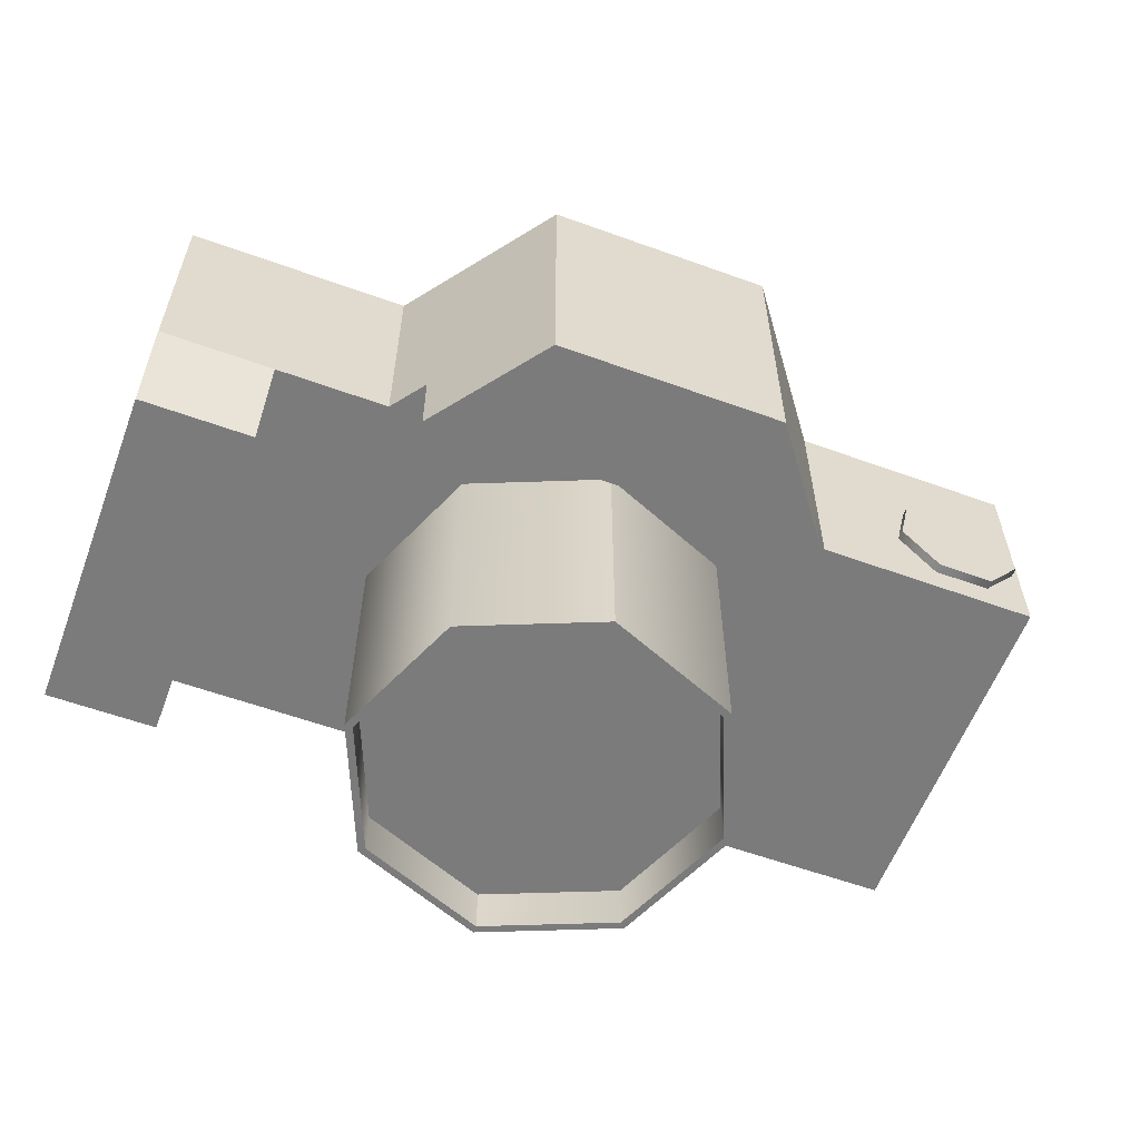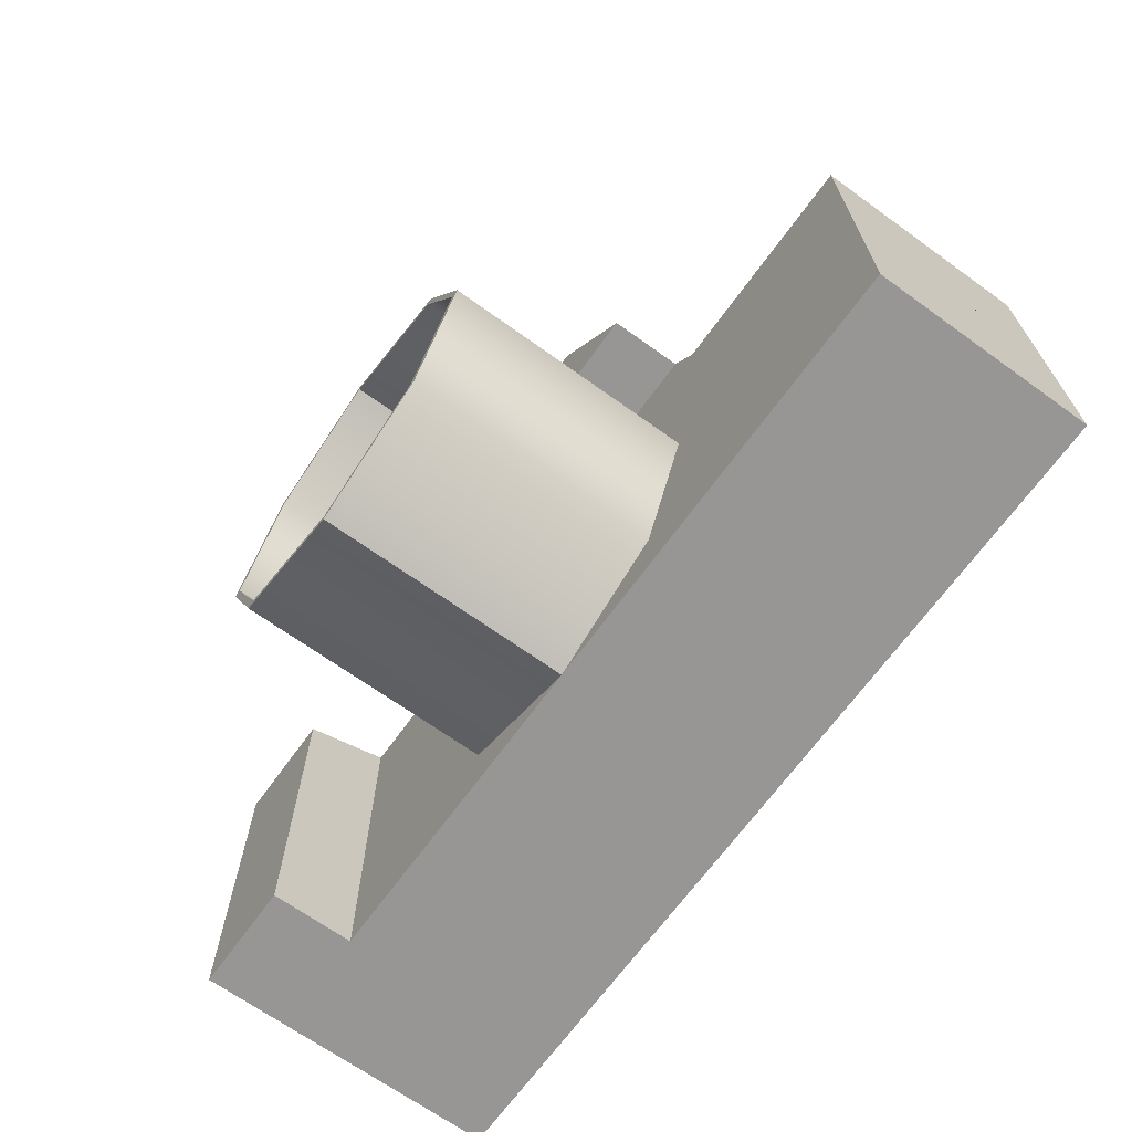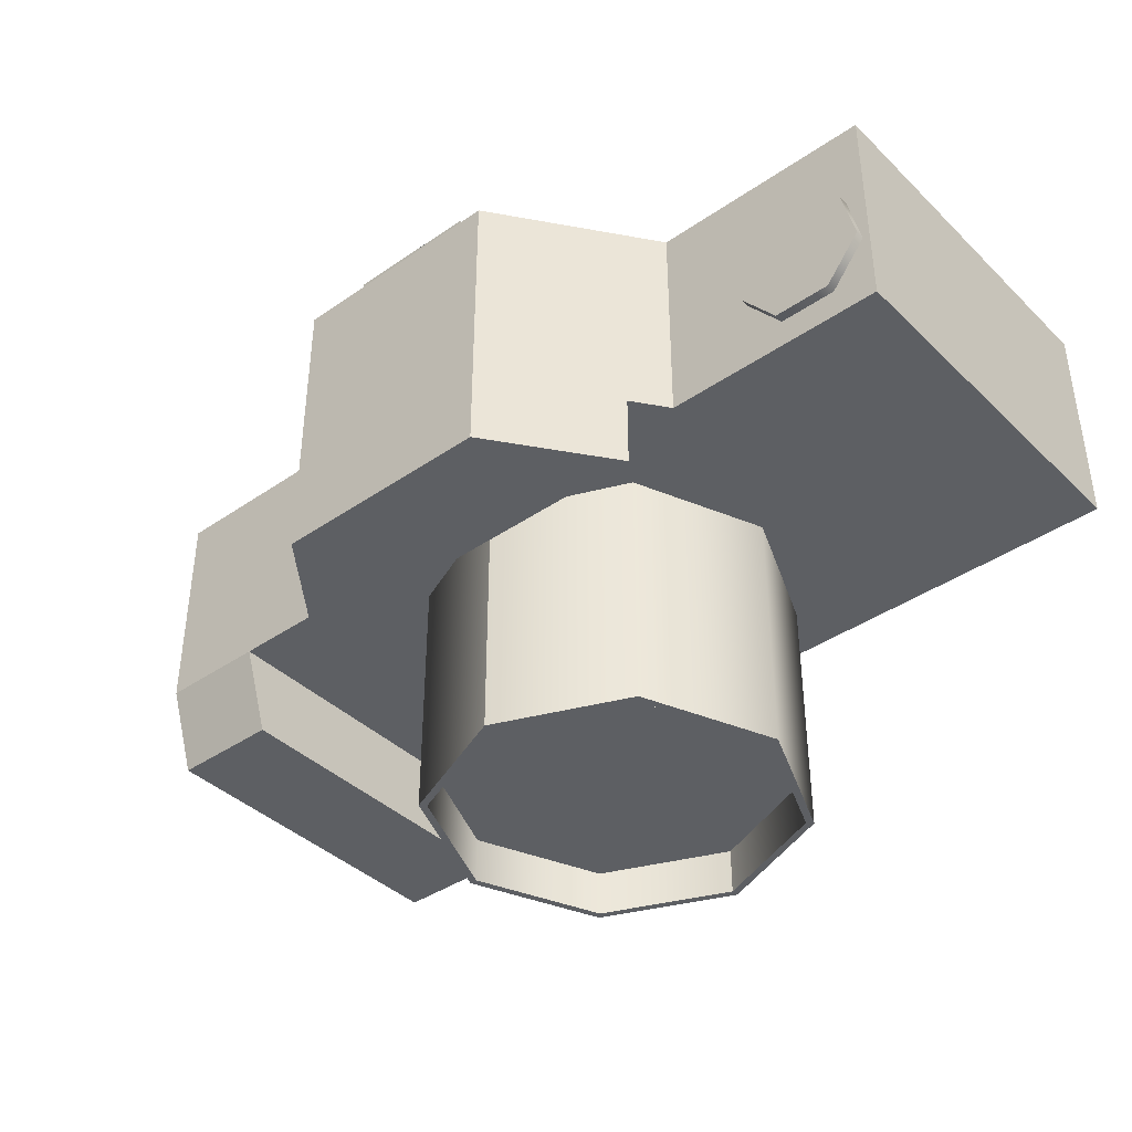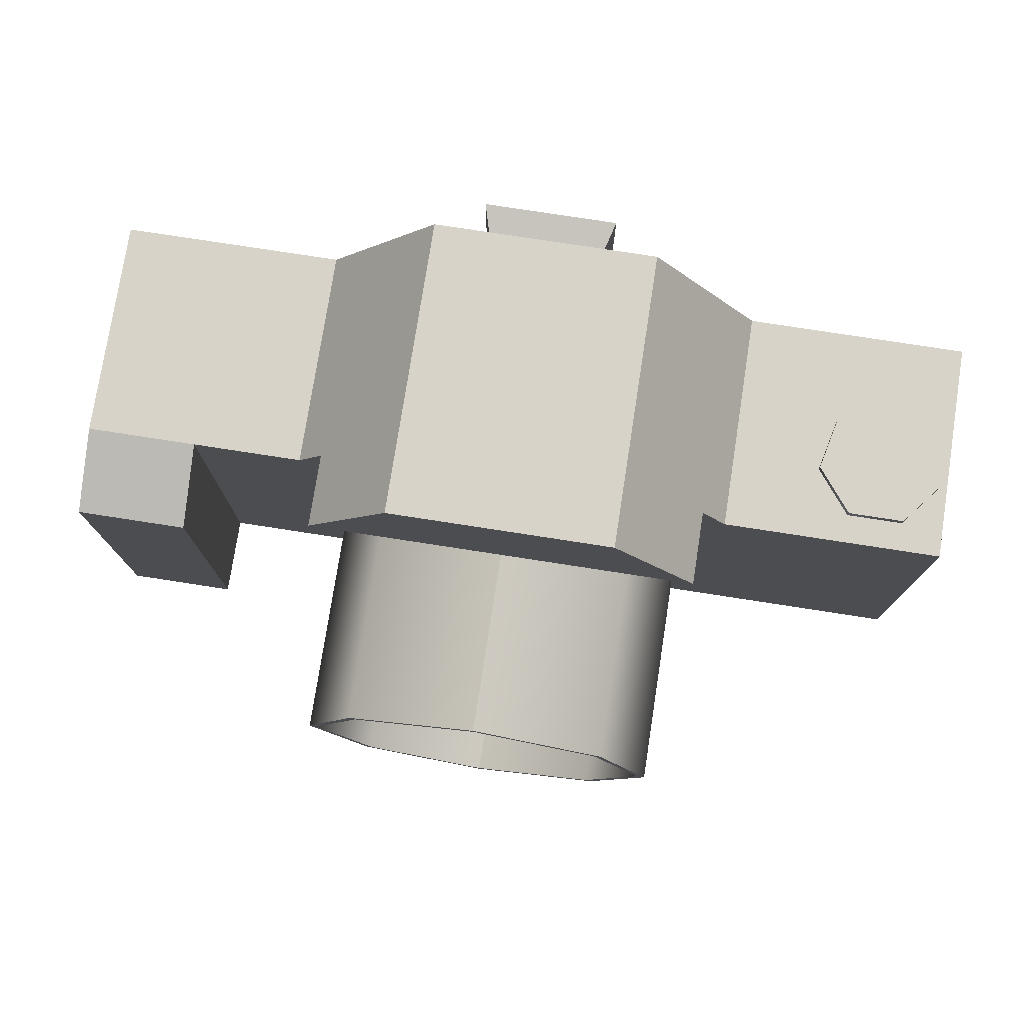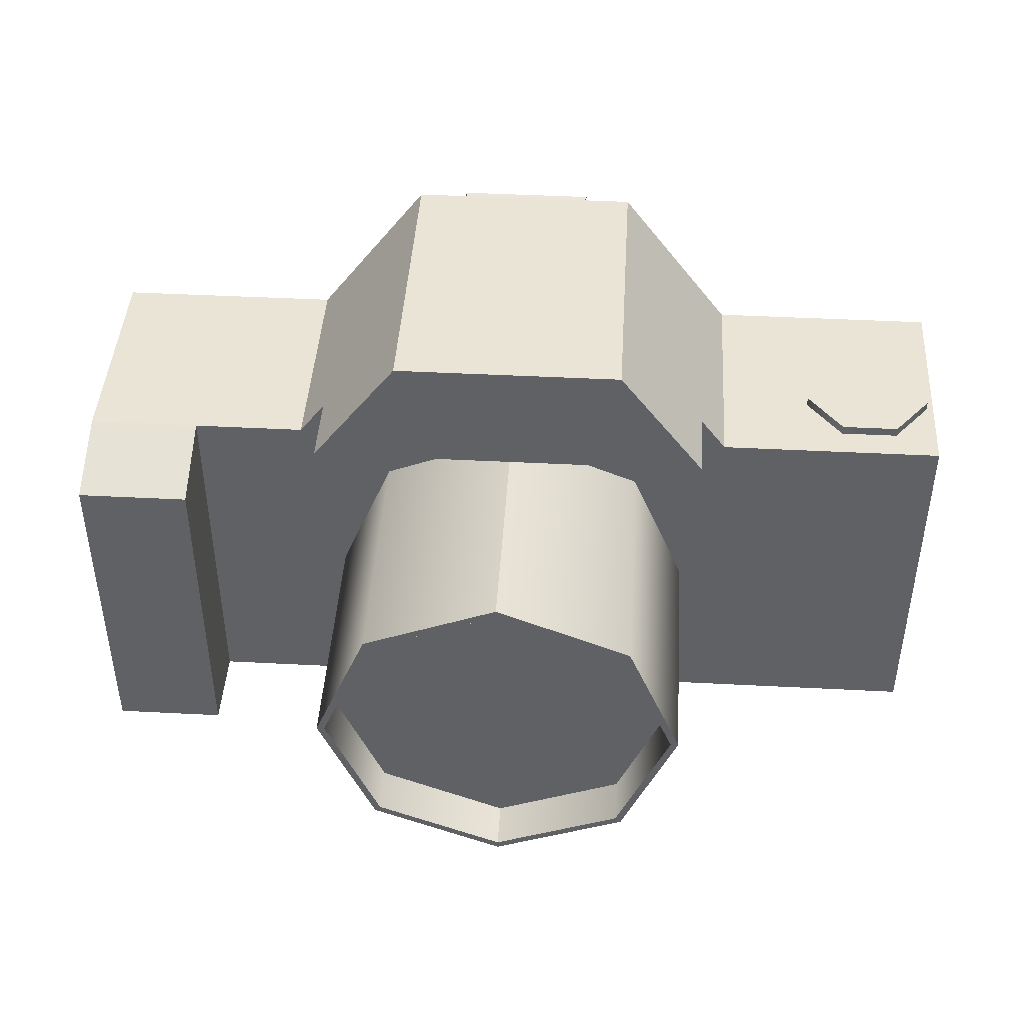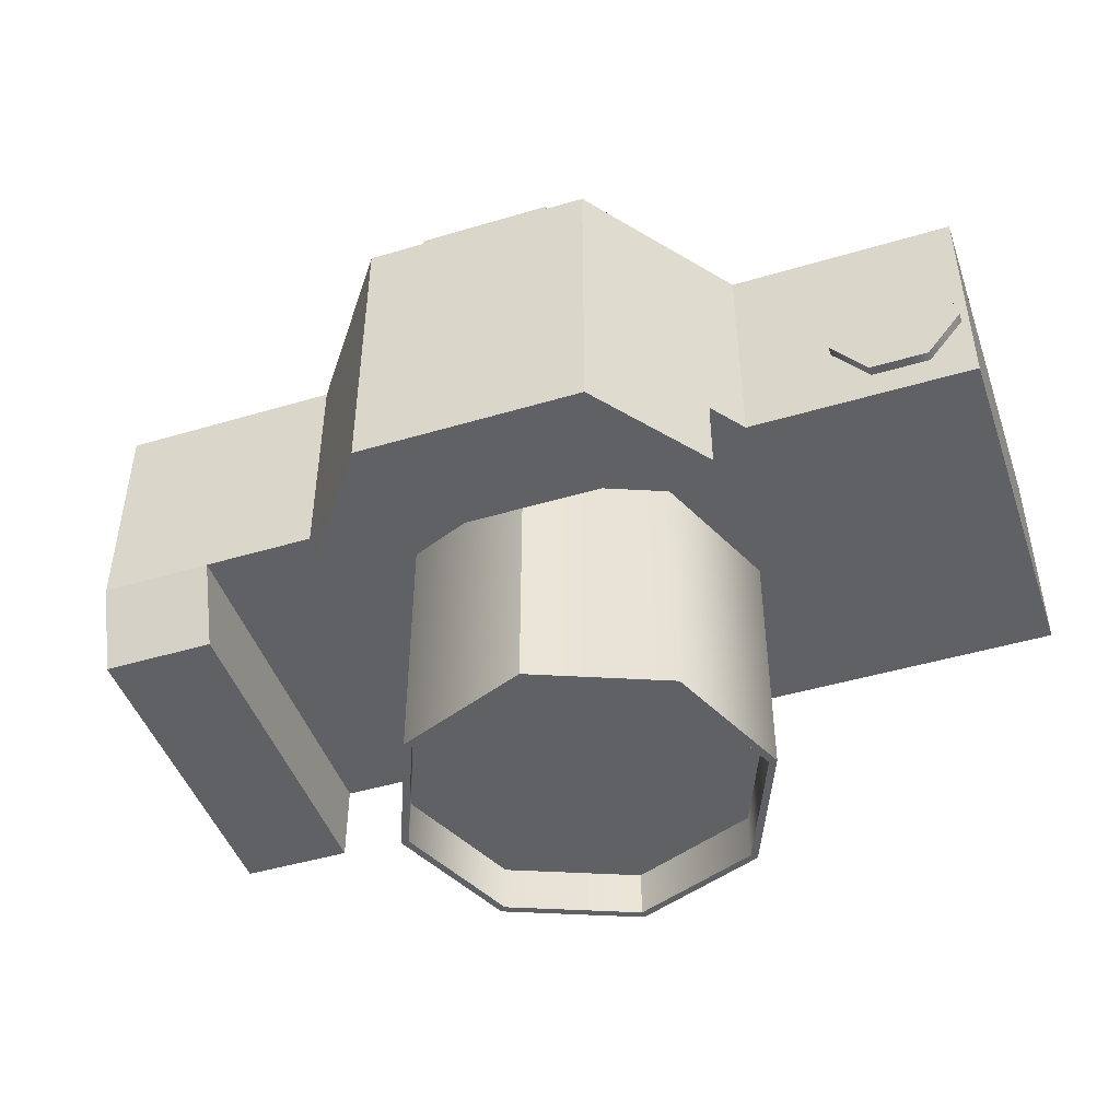
<metadata>
{"format":"obj","ext":"obj","renderer":"f3d","projection":"perspective","resolution":1024,"background":"white","views":[{"elev":-58.5,"azim":159.5,"up":"+Z"},{"elev":-67.8,"azim":-125.8,"up":"+Y"},{"elev":-39.9,"azim":-139.6,"up":"+Z"},{"elev":77.0,"azim":-171.2,"up":"+Y"},{"elev":43.8,"azim":-176.5,"up":"+Y"},{"elev":-46.2,"azim":-161.2,"up":"+Z"}]}
</metadata>
<code>
v -0.2982 0.09487 0.1108
v -0.254 0.08681 0.08954
v -0.254 0.09487 0.08954
v -0.2982 0.08681 0.1108
v -0.2432 0.09487 0.04179
v -0.3423 0.09487 0.08954
v -0.3594 0.08681 0.1718
v -0.2432 0.08681 0.04179
v -0.3423 0.08681 0.08954
v -0.1659 0.08681 0.1718
v -0.1659 0.08681 -0.0217
v -0.2737 0.09487 0.003492
v -0.3532 0.09487 0.04179
v -0.3532 0.08681 0.04179
v -0.3594 -0.2358 0.1718
v -0.2737 0.08681 0.003492
v -0.06912 0.2158 0.1718
v -0.3594 -0.07448 0.1718
v -0.3594 0.08681 -0.0217
v -0.3227 0.08681 0.003492
v -0.3227 0.09487 0.003492
v -0.1434 0.1168 -0.0217
v -0.02076 0.111 0.1718
v -0.3594 -0.07448 0.07507
v -0.3594 -0.2358 -0.0217
v -0.3594 -0.07448 -0.0217
v -0.1434 0.1168 -0.08622
v 0.02765 0.08681 -0.0217
v 0.07601 0.111 0.1718
v -0.02076 0.1896 0.1718
v 0.4147 -0.2358 0.1718
v -0.06912 0.2158 -0.08622
v 0.1987 0.1168 -0.0217
v 0.2212 0.08681 0.1718
v 0.0852 0.1035 0.2041
v 0.07601 0.1896 0.1718
v -0.02996 0.1971 0.2041
v 0.318 -0.2358 -0.0217
v 0.1244 0.2158 -0.08622
v 0.1987 0.1168 -0.08622
v 0.2212 0.08681 -0.0217
v 0.02765 -0.2358 -0.0217
v 0.1244 0.2158 0.1718
v -0.02996 0.1035 0.2041
v 0.0852 0.1971 0.2041
v 0.4147 -0.2358 -0.0943
v 0.4147 -0.07448 0.1718
v 0.06935 0.1194 0.2041
v 0.06935 0.1812 0.2041
v -0.01406 0.1194 0.2041
v 0.318 0.08681 -0.0217
v 0.318 -0.2358 -0.0943
v 0.4147 -0.07448 -0.0943
v 0.4147 0.08681 0.1718
v 0.4147 0.08681 -0.0217
v -0.01406 0.1812 0.2041
v 0.4147 0.06183 -0.0943
v 0.4147 -0.07448 0.03875
v 0.06935 0.1194 0.188
v -0.01406 0.1812 0.188
v 0.318 0.06183 -0.0943
v 0.06935 0.1812 0.188
v -0.01406 0.1194 0.188
v 0.1369 -0.1837 -0.2394
v 0.02765 -0.229 -0.1991
v 0.1369 -0.1837 -0.1991
v 0.02765 -0.229 -0.2394
v 0.1821 -0.07448 -0.1991
v 0.02765 -0.2358 -0.2394
v -0.08157 -0.1837 -0.1991
v 0.1821 -0.07448 -0.2394
v 0.1417 -0.1885 -0.2394
v -0.08639 -0.1885 -0.2394
v -0.08157 -0.1837 -0.2394
v 0.1369 0.03475 -0.1991
v 0.02765 0.07999 -0.2394
v 0.02765 0.07999 -0.1991
v 0.1417 -0.1885 -0.0217
v -0.1268 -0.07448 -0.2394
v 0.1369 0.03475 -0.2394
v -0.08157 0.03475 -0.2394
v 0.1889 -0.07448 -0.2394
v -0.08639 -0.1885 -0.0217
v -0.1268 -0.07448 -0.1991
v -0.08157 0.03475 -0.1991
v 0.1417 0.03957 -0.2394
v 0.02765 0.08681 -0.2394
v 0.1889 -0.07448 -0.0217
v -0.1336 -0.07448 -0.0217
v -0.1336 -0.07448 -0.2394
v -0.08639 0.03957 -0.2394
v -0.08639 0.03957 -0.0217
v 0.1417 0.03957 -0.0217
v 0.02765 -0.07448 -0.008599
v 0.02765 -0.05835 -0.008599
v 0.04375 -0.07448 -0.008599
v 0.0115 -0.07448 -0.008599
v 0.02765 -0.07448 -0.02877
v 0.02765 -0.07448 0.01152
v 0.02765 -0.09061 -0.008599
v -0.02076 -0.07448 0.1718
v 0.02765 -0.07448 0.1718
v 0.07601 -0.07448 0.1718
v 0.02765 -0.1067 0.1718
v -0.3594 -0.05029 0.07507
v 0.4147 -0.05835 0.03875
v 0.02765 -0.2358 0.07507
v 0.05183 -0.2358 0.07507
v 0.003468 -0.2358 0.07507
g mesh1_mesh1-geometry
f 1 2 3
f 2 1 4
f 2 5 3
f 3 6 1
f 6 4 1
f 7 2 4
f 5 2 8
f 6 3 5
f 4 6 9
f 10 2 7
f 9 7 4
f 2 11 8
f 8 12 5
f 6 5 13
f 6 14 9
f 2 10 11
f 15 10 7
f 14 7 9
f 8 11 16
f 12 8 16
f 13 5 12
f 14 6 13
f 17 11 10
f 15 17 10
f 15 7 18
f 7 14 19
f 16 11 20
f 20 12 16
f 13 12 21
f 13 20 14
f 11 17 22
f 15 23 17
f 7 24 18
f 18 25 15
f 19 14 20
f 26 7 19
f 19 20 11
f 12 20 21
f 20 13 21
f 22 17 27
f 22 28 11
f 15 29 23
f 30 17 23
f 24 7 26
f 26 18 24
f 25 18 26
f 25 31 15
f 19 25 26
f 11 25 19
f 27 17 32
f 27 33 22
f 33 28 22
f 28 25 11
f 15 34 29
f 35 23 29
f 36 17 30
f 23 37 30
f 31 25 38
f 31 34 15
f 17 39 32
f 33 27 40
f 28 33 41
f 28 42 25
f 29 34 43
f 23 35 44
f 29 45 35
f 17 36 43
f 37 36 30
f 37 23 44
f 38 25 42
f 31 38 46
f 47 34 31
f 39 17 43
f 39 33 40
f 33 34 41
f 41 42 28
f 34 33 43
f 29 43 36
f 35 48 44
f 45 29 36
f 45 49 35
f 36 37 45
f 44 50 37
f 42 51 38
f 46 38 52
f 53 31 46
f 34 47 54
f 31 53 47
f 43 33 39
f 34 55 41
f 51 42 41
f 48 35 49
f 44 48 50
f 49 45 37
f 56 37 50
f 51 52 38
f 52 53 46
f 47 57 54
f 55 34 54
f 47 53 58
f 41 55 51
f 49 59 48
f 59 50 48
f 49 37 56
f 50 60 56
f 52 51 61
f 53 52 57
f 58 57 47
f 54 57 55
f 57 58 53
f 57 51 55
f 59 49 62
f 50 59 63
f 60 49 56
f 60 50 63
f 51 57 61
f 57 52 61
f 49 60 62
f 60 59 62
f 59 60 63
g mesh1_mesh1-geometry
f 3 2 1
f 4 1 2
f 3 5 2
f 1 6 3
f 1 4 6
f 4 2 7
f 8 2 5
f 5 3 6
f 9 6 4
f 7 2 10
f 4 7 9
f 8 11 2
f 5 12 8
f 13 5 6
f 9 14 6
f 11 10 2
f 7 10 15
f 9 7 14
f 16 11 8
f 16 8 12
f 12 5 13
f 13 6 14
f 10 11 17
f 10 17 15
f 18 7 15
f 19 14 7
f 20 11 16
f 16 12 20
f 21 12 13
f 14 20 13
f 22 17 11
f 17 23 15
f 18 24 7
f 15 25 18
f 20 14 19
f 19 7 26
f 11 20 19
f 21 20 12
f 21 13 20
f 27 17 22
f 11 28 22
f 23 29 15
f 23 17 30
f 26 7 24
f 24 18 26
f 26 18 25
f 15 31 25
f 26 25 19
f 19 25 11
f 32 17 27
f 22 33 27
f 22 28 33
f 11 25 28
f 29 34 15
f 29 23 35
f 30 17 36
f 30 37 23
f 38 25 31
f 15 34 31
f 32 39 17
f 32 27 39
f 40 27 33
f 41 33 28
f 25 42 28
f 43 34 29
f 44 35 23
f 35 45 29
f 43 36 17
f 30 36 37
f 44 23 37
f 42 25 38
f 46 38 31
f 31 34 47
f 43 17 39
f 40 39 27
f 40 33 39
f 41 34 33
f 28 42 41
f 43 33 34
f 36 43 29
f 44 48 35
f 36 29 45
f 35 49 45
f 45 37 36
f 37 50 44
f 38 51 42
f 52 38 46
f 46 31 53
f 54 47 34
f 47 53 31
f 39 33 43
f 41 55 34
f 41 42 51
f 49 35 48
f 50 48 44
f 37 45 49
f 50 37 56
f 38 52 51
f 46 53 52
f 54 57 47
f 54 34 55
f 58 53 47
f 51 55 41
f 48 59 49
f 48 50 59
f 56 37 49
f 56 60 50
f 61 51 52
f 57 52 53
f 47 57 58
f 55 57 54
f 53 58 57
f 55 51 57
f 62 49 59
f 63 59 50
f 56 49 60
f 63 50 60
f 61 57 51
f 61 52 57
f 62 60 49
f 62 59 60
f 63 60 59
g mesh1_mesh1-geometry
f 39 27 32
f 27 39 40
g mesh2_mesh2-geometry
f 64 65 66
f 65 64 67
f 68 64 66
f 64 69 67
f 67 70 65
f 64 68 71
f 64 72 69
f 67 69 73
f 70 67 74
f 75 71 68
f 76 75 77
f 71 72 64
f 78 69 72
f 42 73 69
f 67 73 74
f 79 70 74
f 71 75 80
f 75 76 80
f 77 81 76
f 72 71 82
f 69 78 42
f 82 78 72
f 73 42 83
f 74 73 79
f 70 79 84
f 81 77 85
f 86 71 80
f 87 80 76
f 87 76 81
f 71 86 82
f 78 82 88
f 89 73 83
f 79 73 90
f 81 84 79
f 84 81 85
f 86 80 87
f 87 81 91
f 86 88 82
f 73 89 90
f 91 79 90
f 91 81 79
f 28 86 87
f 92 87 91
f 88 86 93
f 92 90 89
f 90 92 91
f 86 28 93
f 87 92 28
g mesh2_mesh2-geometry
f 66 65 64
f 67 64 65
f 65 66 75
f 66 64 68
f 67 69 64
f 65 70 67
f 68 75 66
f 77 65 75
f 71 68 64
f 69 72 64
f 73 69 67
f 74 67 70
f 70 65 77
f 68 71 75
f 77 75 76
f 64 72 71
f 72 69 78
f 69 73 42
f 74 73 67
f 74 70 79
f 85 70 77
f 80 75 71
f 80 76 75
f 76 81 77
f 82 71 72
f 42 78 69
f 72 78 82
f 83 42 73
f 79 73 74
f 84 79 70
f 84 70 85
f 85 77 81
f 80 71 86
f 76 80 87
f 81 76 87
f 82 86 71
f 88 82 78
f 83 73 89
f 90 73 79
f 79 84 81
f 85 81 84
f 87 80 86
f 91 81 87
f 82 88 86
f 90 89 73
f 90 79 91
f 79 81 91
f 87 86 28
f 91 87 92
f 93 86 88
f 89 90 92
f 91 92 90
f 93 28 86
f 28 92 87
g mesh2_mesh2-geometry
f 75 66 65
f 66 75 68
f 75 65 77
f 77 65 70
f 77 70 85
f 85 70 84
g mesh3_mesh3-geometry
l 94 95
l 94 96
l 94 97
l 94 98
l 99 94
l 94 100
g mesh4_mesh4-geometry
l 101 102
l 102 103
l 102 104
g mesh5_mesh5-geometry
l 24 105
g mesh6_mesh6-geometry
l 58 106
g mesh7_mesh7-geometry
l 107 42
l 107 108
l 107 109

</code>
